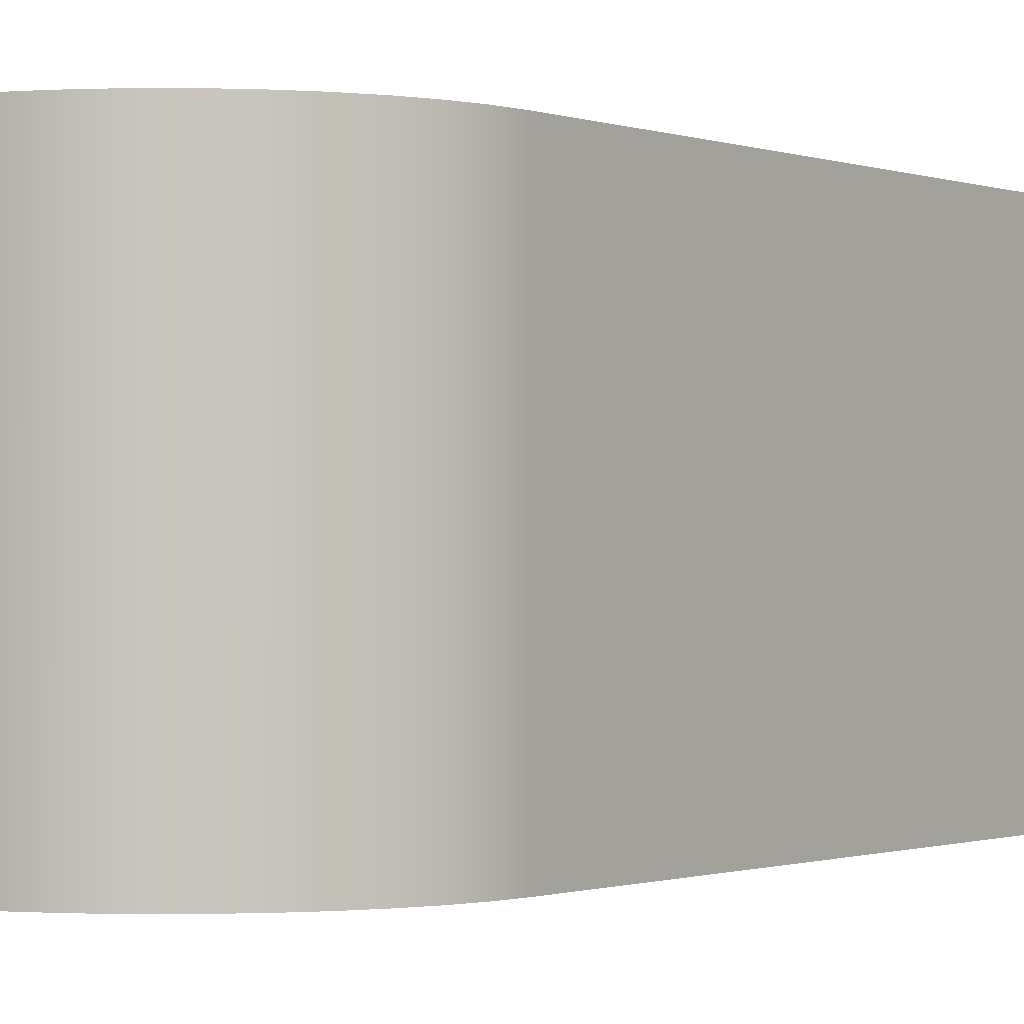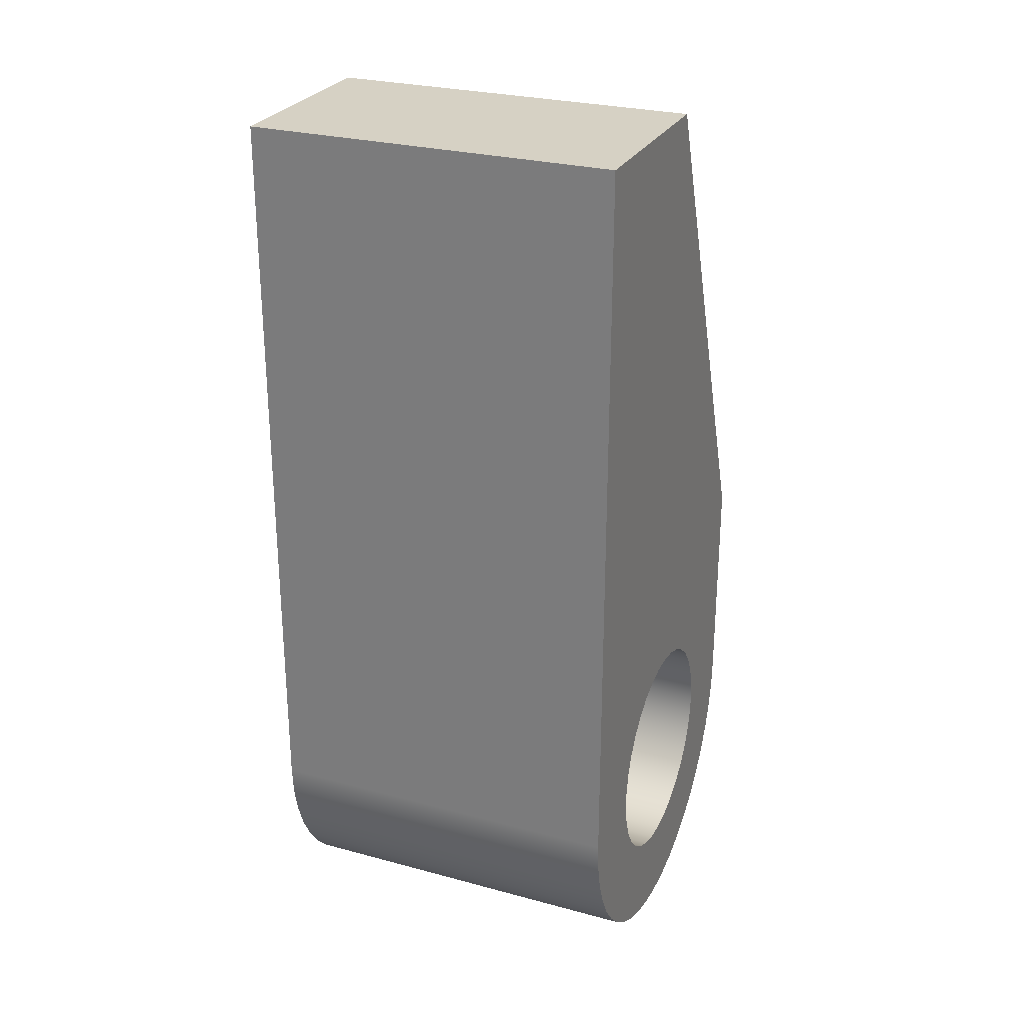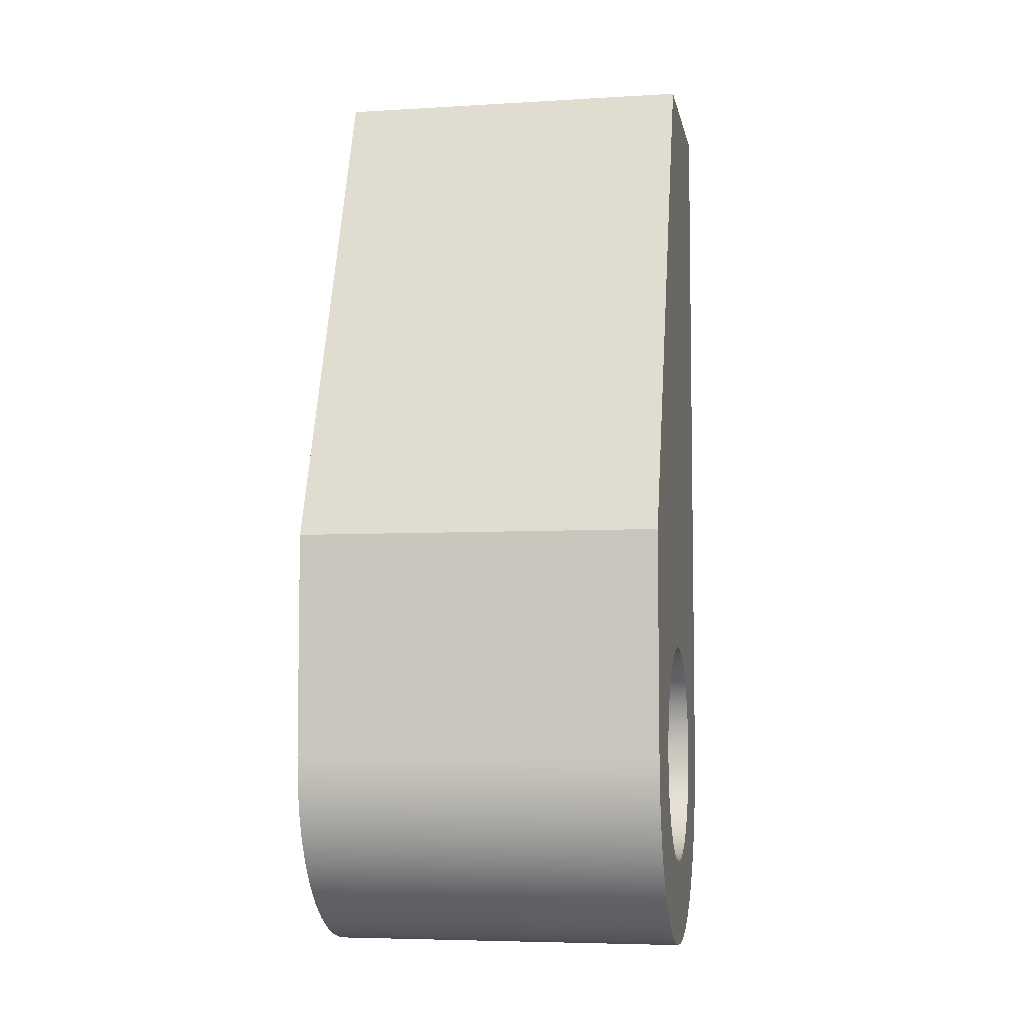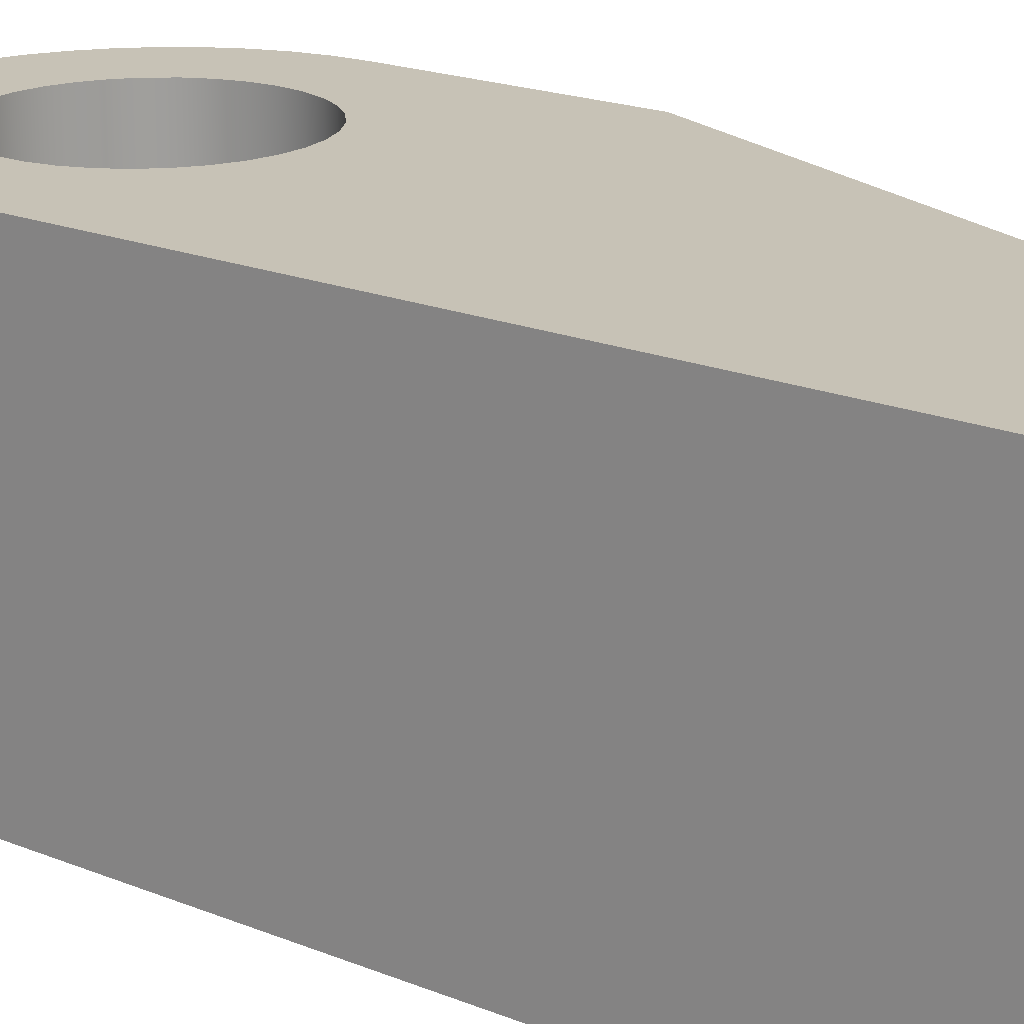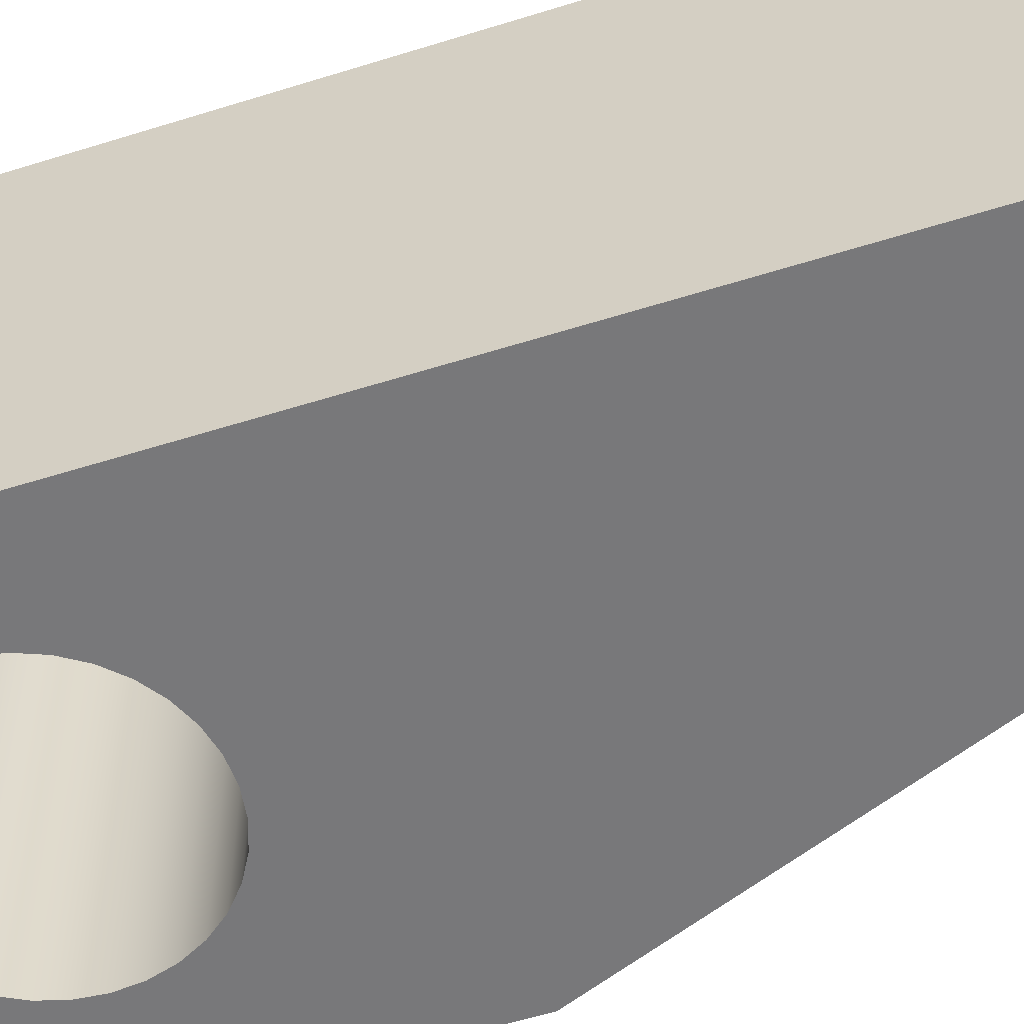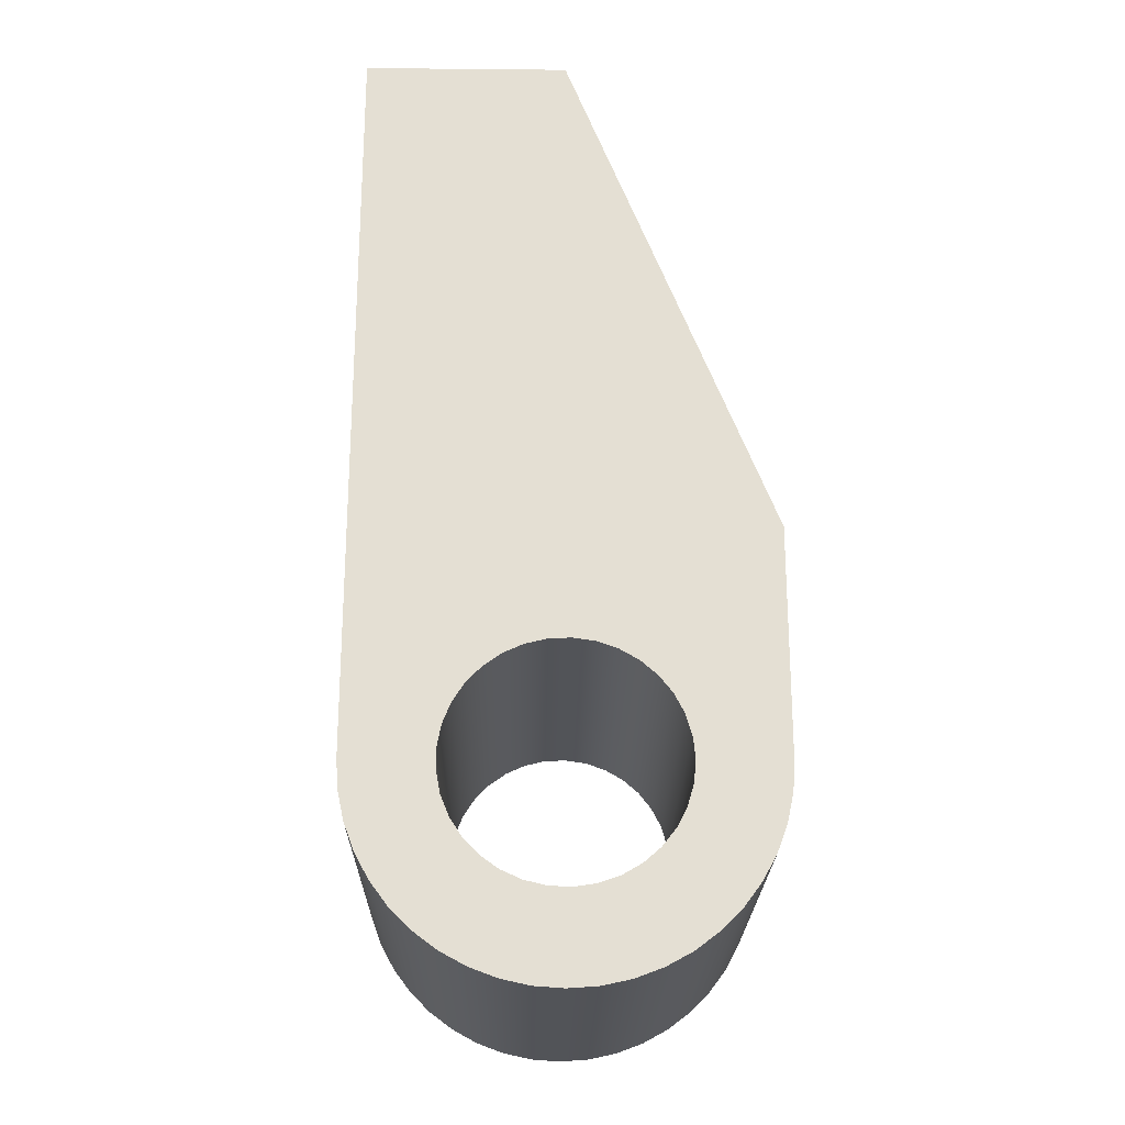
<metadata>
{"format":"obj","ext":"obj","renderer":"f3d","projection":"perspective","resolution":1024,"background":"white","views":[{"elev":-0.7,"azim":35.7,"up":"+Z"},{"elev":27.0,"azim":112.8,"up":"+Y"},{"elev":-5.8,"azim":-79.6,"up":"+Y"},{"elev":19.2,"azim":127.6,"up":"+Z"},{"elev":-57.5,"azim":108.1,"up":"+Z"},{"elev":-23.0,"azim":179.1,"up":"+Y"}]}
</metadata>
<code>
v -4.196e-05 1.6 0
v -0.4402 0.4919 0
v -0.4402 0.4919 0.8
v -4.196e-05 1.6 0.8
v -4.196e-05 1.6 0
v -4.196e-05 1.6 0.8
v 0.4404 1.6 0.8
v 0.4404 1.6 0
v -0.4402 0.4919 0.8
v -0.4402 0.4919 0
v -0.44 -0.0001431 0
v -0.44 -0.0001431 0.8
v -0.25 -3.062e-17 0.8
v -0.2455 -0.04731 0.8
v -0.2321 -0.09292 0.8
v -0.2103 -0.1352 0.8
v -0.1809 -0.1725 0.8
v -0.145 -0.2036 0.8
v -0.1039 -0.2274 0.8
v -0.05894 -0.243 0.8
v -0.0119 -0.2497 0.8
v 0.03558 -0.2475 0.8
v 0.08177 -0.2363 0.8
v 0.125 -0.2165 0.8
v 0.1637 -0.1889 0.8
v 0.1965 -0.1545 0.8
v 0.2222 -0.1146 0.8
v 0.2399 -0.07043 0.8
v 0.2489 -0.02376 0.8
v 0.2489 0.02376 0.8
v 0.2399 0.07043 0.8
v 0.2222 0.1146 0.8
v 0.1965 0.1545 0.8
v 0.1637 0.1889 0.8
v 0.125 0.2165 0.8
v 0.08177 0.2363 0.8
v 0.03558 0.2475 0.8
v -0.0119 0.2497 0.8
v -0.05894 0.243 0.8
v -0.1039 0.2274 0.8
v -0.145 0.2036 0.8
v -0.1809 0.1725 0.8
v -0.2103 0.1352 0.8
v -0.2321 0.09292 0.8
v -0.2455 0.04731 0.8
v -0.25 -3.062e-17 0
v -0.2455 0.04731 0
v -0.2321 0.09292 0
v -0.2103 0.1352 0
v -0.1809 0.1725 0
v -0.145 0.2036 0
v -0.1039 0.2274 0
v -0.05894 0.243 0
v -0.0119 0.2497 0
v 0.03558 0.2475 0
v 0.08177 0.2363 0
v 0.125 0.2165 0
v 0.1637 0.1889 0
v 0.1965 0.1545 0
v 0.2222 0.1146 0
v 0.2399 0.07043 0
v 0.2489 0.02376 0
v 0.2489 -0.02376 0
v 0.2399 -0.07043 0
v 0.2222 -0.1146 0
v 0.1965 -0.1545 0
v 0.1637 -0.1889 0
v 0.125 -0.2165 0
v 0.08177 -0.2363 0
v 0.03558 -0.2475 0
v -0.0119 -0.2497 0
v -0.05894 -0.243 0
v -0.1039 -0.2274 0
v -0.145 -0.2036 0
v -0.1809 -0.1725 0
v -0.2103 -0.1352 0
v -0.2321 -0.09292 0
v -0.2455 -0.04731 0
v -0.25 -3.062e-17 0.8
v -0.25 -3.062e-17 0
v 0.44 -0.00012 0
v 0.4404 1.6 0
v 0.4404 1.6 0.8
v 0.44 -0.00012 0.8
v -0.44 -0.0001431 0
v -0.4355 -0.06275 0
v -0.4221 -0.1241 0
v -0.4002 -0.1829 0
v -0.3701 -0.238 0
v -0.3325 -0.2882 0
v -0.2881 -0.3326 0
v -0.2378 -0.3702 0
v -0.1827 -0.4003 0
v -0.1239 -0.4222 0
v -0.0626 -0.4355 0
v 1.154e-05 -0.44 0
v 0.06262 -0.4355 0
v 0.124 -0.4222 0
v 0.1828 -0.4002 0
v 0.2379 -0.3702 0
v 0.2881 -0.3326 0
v 0.3325 -0.2882 0
v 0.3701 -0.2379 0
v 0.4002 -0.1829 0
v 0.4221 -0.1241 0
v 0.4355 -0.06273 0
v 0.44 -0.00012 0
v 0.44 -0.00012 0.8
v 0.4355 -0.06273 0.8
v 0.4221 -0.1241 0.8
v 0.4002 -0.1829 0.8
v 0.3701 -0.2379 0.8
v 0.3325 -0.2882 0.8
v 0.2881 -0.3326 0.8
v 0.2379 -0.3702 0.8
v 0.1828 -0.4002 0.8
v 0.124 -0.4222 0.8
v 0.06262 -0.4355 0.8
v 1.154e-05 -0.44 0.8
v -0.0626 -0.4355 0.8
v -0.1239 -0.4222 0.8
v -0.1827 -0.4003 0.8
v -0.2378 -0.3702 0.8
v -0.2881 -0.3326 0.8
v -0.3325 -0.2882 0.8
v -0.3701 -0.238 0.8
v -0.4002 -0.1829 0.8
v -0.4221 -0.1241 0.8
v -0.4355 -0.06275 0.8
v -0.44 -0.0001431 0.8
v -4.196e-05 1.6 0.8
v -0.4402 0.4919 0.8
v -0.44 -0.0001431 0.8
v -0.4355 -0.06275 0.8
v -0.4221 -0.1241 0.8
v -0.4002 -0.1829 0.8
v -0.3701 -0.238 0.8
v -0.3325 -0.2882 0.8
v -0.2881 -0.3326 0.8
v -0.2378 -0.3702 0.8
v -0.1827 -0.4003 0.8
v -0.1239 -0.4222 0.8
v -0.0626 -0.4355 0.8
v 1.154e-05 -0.44 0.8
v 0.06262 -0.4355 0.8
v 0.124 -0.4222 0.8
v 0.1828 -0.4002 0.8
v 0.2379 -0.3702 0.8
v 0.2881 -0.3326 0.8
v 0.3325 -0.2882 0.8
v 0.3701 -0.2379 0.8
v 0.4002 -0.1829 0.8
v 0.4221 -0.1241 0.8
v 0.4355 -0.06273 0.8
v 0.44 -0.00012 0.8
v 0.4404 1.6 0.8
v -0.25 -3.062e-17 0.8
v -0.2455 0.04731 0.8
v -0.2321 0.09292 0.8
v -0.2103 0.1352 0.8
v -0.1809 0.1725 0.8
v -0.145 0.2036 0.8
v -0.1039 0.2274 0.8
v -0.05894 0.243 0.8
v -0.0119 0.2497 0.8
v 0.03558 0.2475 0.8
v 0.08177 0.2363 0.8
v 0.125 0.2165 0.8
v 0.1637 0.1889 0.8
v 0.1965 0.1545 0.8
v 0.2222 0.1146 0.8
v 0.2399 0.07043 0.8
v 0.2489 0.02376 0.8
v 0.2489 -0.02376 0.8
v 0.2399 -0.07043 0.8
v 0.2222 -0.1146 0.8
v 0.1965 -0.1545 0.8
v 0.1637 -0.1889 0.8
v 0.125 -0.2165 0.8
v 0.08177 -0.2363 0.8
v 0.03558 -0.2475 0.8
v -0.0119 -0.2497 0.8
v -0.05894 -0.243 0.8
v -0.1039 -0.2274 0.8
v -0.145 -0.2036 0.8
v -0.1809 -0.1725 0.8
v -0.2103 -0.1352 0.8
v -0.2321 -0.09292 0.8
v -0.2455 -0.04731 0.8
v -0.4402 0.4919 0
v -4.196e-05 1.6 0
v 0.4404 1.6 0
v 0.44 -0.00012 0
v 0.4355 -0.06273 0
v 0.4221 -0.1241 0
v 0.4002 -0.1829 0
v 0.3701 -0.2379 0
v 0.3325 -0.2882 0
v 0.2881 -0.3326 0
v 0.2379 -0.3702 0
v 0.1828 -0.4002 0
v 0.124 -0.4222 0
v 0.06262 -0.4355 0
v 1.154e-05 -0.44 0
v -0.0626 -0.4355 0
v -0.1239 -0.4222 0
v -0.1827 -0.4003 0
v -0.2378 -0.3702 0
v -0.2881 -0.3326 0
v -0.3325 -0.2882 0
v -0.3701 -0.238 0
v -0.4002 -0.1829 0
v -0.4221 -0.1241 0
v -0.4355 -0.06275 0
v -0.44 -0.0001431 0
v -0.25 -3.062e-17 0
v -0.2455 -0.04731 0
v -0.2321 -0.09292 0
v -0.2103 -0.1352 0
v -0.1809 -0.1725 0
v -0.145 -0.2036 0
v -0.1039 -0.2274 0
v -0.05894 -0.243 0
v -0.0119 -0.2497 0
v 0.03558 -0.2475 0
v 0.08177 -0.2363 0
v 0.125 -0.2165 0
v 0.1637 -0.1889 0
v 0.1965 -0.1545 0
v 0.2222 -0.1146 0
v 0.2399 -0.07043 0
v 0.2489 -0.02376 0
v 0.2489 0.02376 0
v 0.2399 0.07043 0
v 0.2222 0.1146 0
v 0.1965 0.1545 0
v 0.1637 0.1889 0
v 0.125 0.2165 0
v 0.08177 0.2363 0
v 0.03558 0.2475 0
v -0.0119 0.2497 0
v -0.05894 0.243 0
v -0.1039 0.2274 0
v -0.145 0.2036 0
v -0.1809 0.1725 0
v -0.2103 0.1352 0
v -0.2321 0.09292 0
v -0.2455 0.04731 0
g a309849e-e30b-11ea-9ed7-54bf646e7e1f
f 1 2 4
f 4 2 3
g a2e0a130-e30b-11ea-943c-54bf646e7e1f
f 6 7 5
f 5 7 8
g a2e07a1c-e30b-11ea-9f8a-54bf646e7e1f
f 10 11 9
f 9 11 12
g a2e0530d-e30b-11ea-9ab2-54bf646e7e1f
f 14 78 13
f 13 78 80
f 79 46 45
f 45 46 47
f 45 47 44
f 44 47 48
f 44 48 43
f 43 48 49
f 43 49 42
f 42 49 50
f 42 50 41
f 41 50 51
f 41 51 40
f 40 51 52
f 40 52 39
f 39 52 53
f 39 53 38
f 38 53 54
f 38 54 37
f 37 54 55
f 37 55 36
f 36 55 56
f 36 56 35
f 35 56 57
f 35 57 34
f 34 57 58
f 34 58 33
f 33 58 59
f 33 59 32
f 32 59 60
f 32 60 31
f 31 60 61
f 31 61 30
f 30 61 62
f 30 62 29
f 29 62 63
f 29 63 28
f 28 63 64
f 28 64 27
f 27 64 65
f 27 65 26
f 26 65 66
f 26 66 25
f 25 66 67
f 25 67 24
f 24 67 68
f 24 68 23
f 23 68 69
f 23 69 22
f 22 69 70
f 22 70 21
f 21 70 71
f 21 71 20
f 20 71 72
f 20 72 19
f 19 72 73
f 19 73 18
f 18 73 74
f 18 74 17
f 17 74 75
f 17 75 16
f 16 75 76
f 16 76 15
f 15 76 77
f 15 77 14
f 14 77 78
g a2e0c83a-e30b-11ea-a427-54bf646e7e1f
f 81 82 84
f 84 82 83
g a2e0ef46-e30b-11ea-8ee6-54bf646e7e1f
f 130 85 129
f 129 85 86
f 129 86 128
f 128 86 87
f 128 87 127
f 127 87 88
f 127 88 126
f 126 88 89
f 126 89 125
f 125 89 90
f 125 90 124
f 124 90 91
f 124 91 123
f 123 91 92
f 123 92 122
f 122 92 93
f 122 93 121
f 121 93 94
f 121 94 120
f 120 94 95
f 120 95 119
f 119 95 96
f 119 96 118
f 118 96 97
f 118 97 117
f 117 97 98
f 117 98 116
f 116 98 99
f 116 99 115
f 115 99 100
f 115 100 114
f 114 100 101
f 114 101 113
f 113 101 102
f 113 102 112
f 112 102 103
f 112 103 111
f 111 103 104
f 111 104 110
f 110 104 105
f 110 105 109
f 109 105 106
f 109 106 108
f 108 106 107
g a2e13d64-e30b-11ea-bcd0-54bf646e7e1f
f 132 165 131
f 131 165 166
f 131 166 167
f 133 159 132
f 132 159 160
f 132 160 161
f 134 157 133
f 133 157 158
f 133 158 159
f 157 134 189
f 189 134 135
f 189 135 136
f 189 136 188
f 188 136 137
f 188 137 138
f 188 138 187
f 187 138 139
f 187 139 186
f 186 139 140
f 186 140 185
f 185 140 141
f 185 141 184
f 184 141 142
f 184 142 183
f 183 142 143
f 183 143 182
f 182 143 144
f 182 144 181
f 181 144 145
f 181 145 180
f 180 145 146
f 180 146 179
f 179 146 147
f 179 147 178
f 178 147 148
f 178 148 177
f 177 148 149
f 177 149 150
f 177 150 176
f 176 150 151
f 176 151 175
f 175 151 152
f 175 152 153
f 175 153 174
f 174 153 154
f 174 154 155
f 156 170 155
f 155 170 171
f 155 171 172
f 131 167 156
f 156 167 168
f 156 168 169
f 161 162 132
f 132 162 163
f 132 163 164
f 164 165 132
f 169 170 156
f 172 173 155
f 155 173 174
g a2e1647a-e30b-11ea-9ee3-54bf646e7e1f
f 191 241 190
f 190 241 242
f 190 242 243
f 192 239 191
f 191 239 240
f 191 240 241
f 193 236 192
f 192 236 237
f 192 237 238
f 194 232 193
f 193 232 233
f 193 233 234
f 194 195 232
f 232 195 231
f 231 195 196
f 231 196 197
f 231 197 230
f 230 197 198
f 230 198 229
f 229 198 199
f 229 199 200
f 229 200 228
f 228 200 201
f 228 201 227
f 227 201 202
f 227 202 226
f 226 202 203
f 226 203 225
f 225 203 204
f 225 204 224
f 224 204 205
f 224 205 223
f 223 205 206
f 223 206 222
f 222 206 207
f 222 207 221
f 221 207 208
f 221 208 220
f 220 208 209
f 220 209 219
f 219 209 210
f 219 210 218
f 218 210 211
f 218 211 212
f 218 212 217
f 217 212 213
f 217 213 214
f 217 214 216
f 216 214 215
f 216 215 248
f 248 215 247
f 247 215 190
f 247 190 246
f 246 190 245
f 245 190 244
f 244 190 243
f 234 235 193
f 193 235 236
f 238 239 192

</code>
